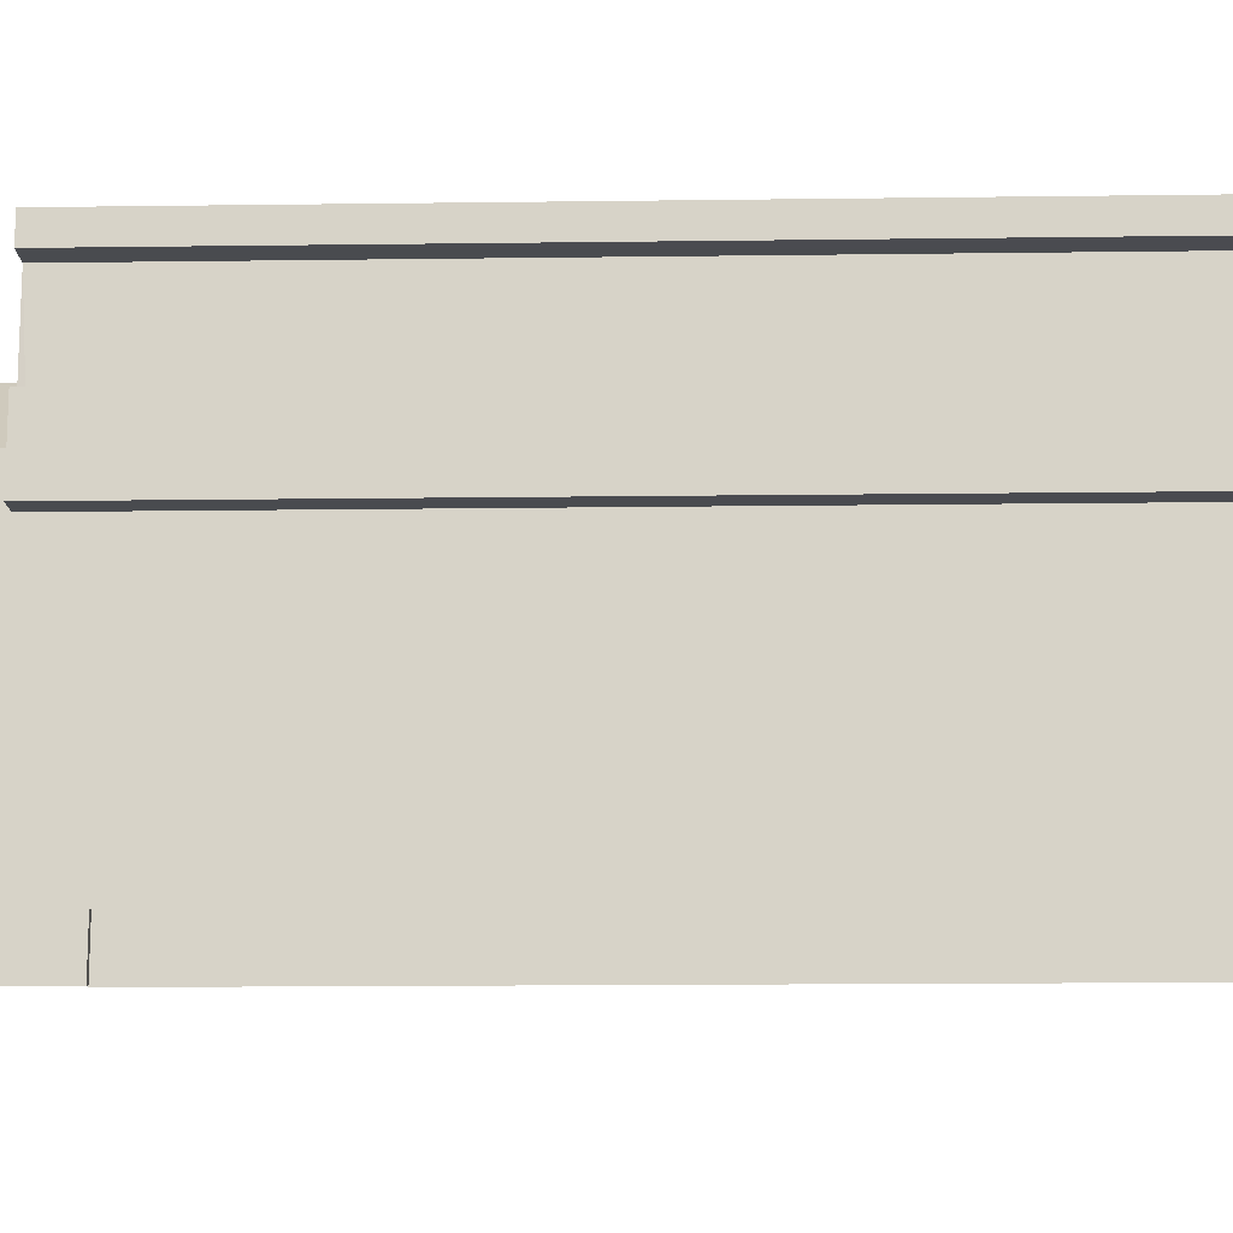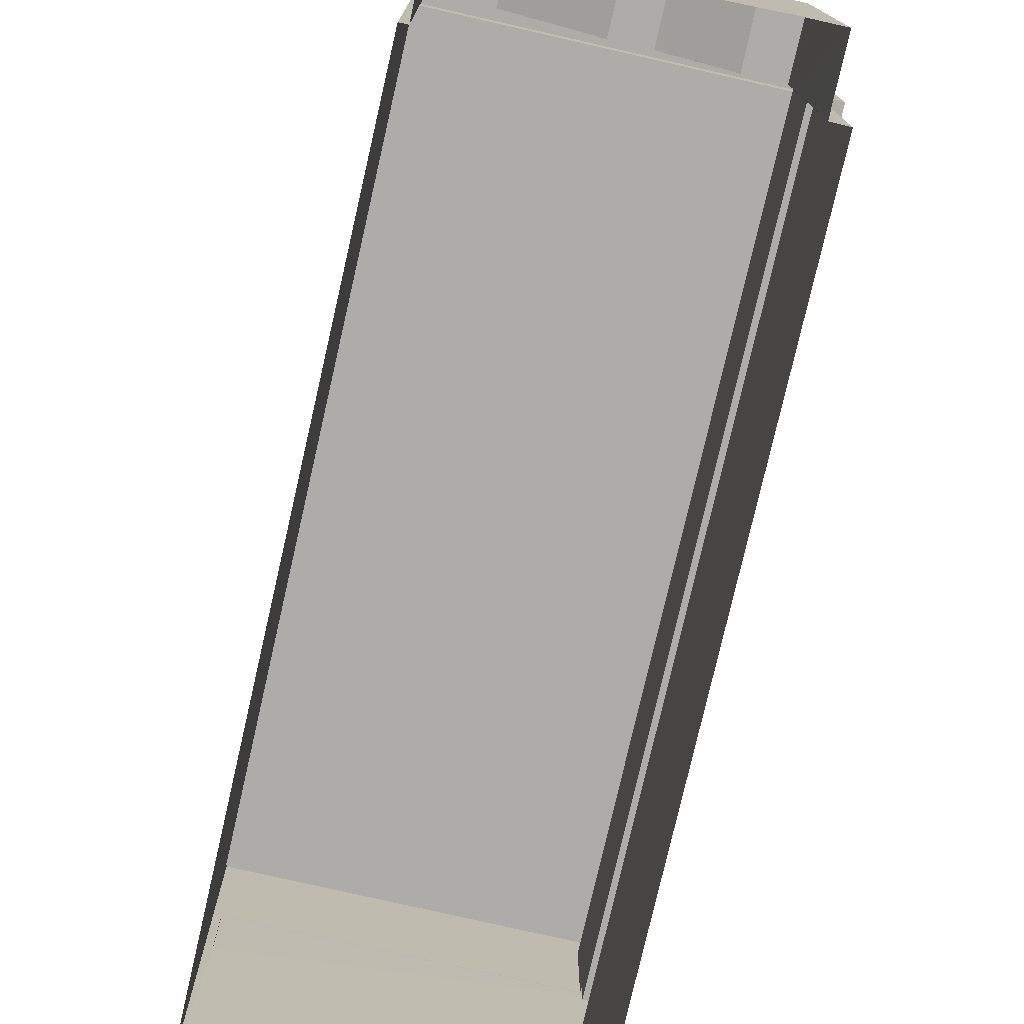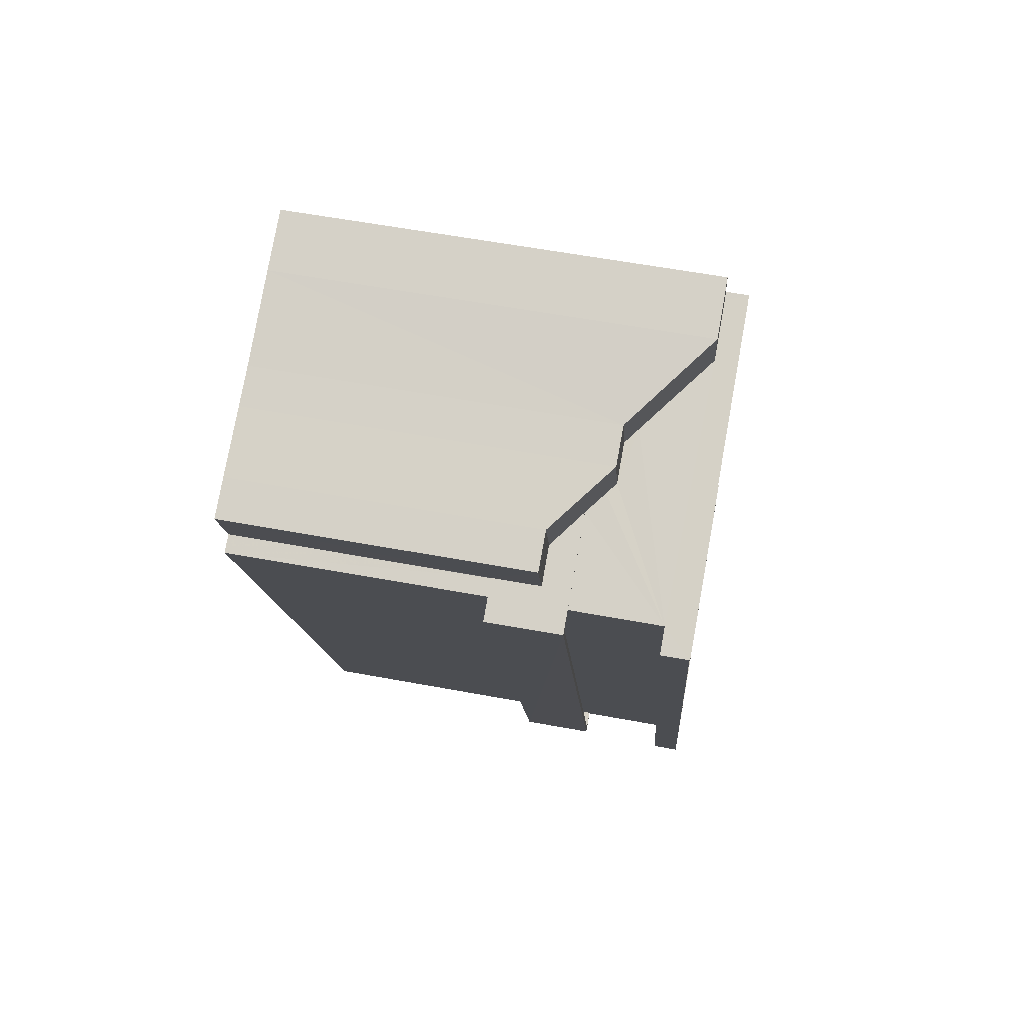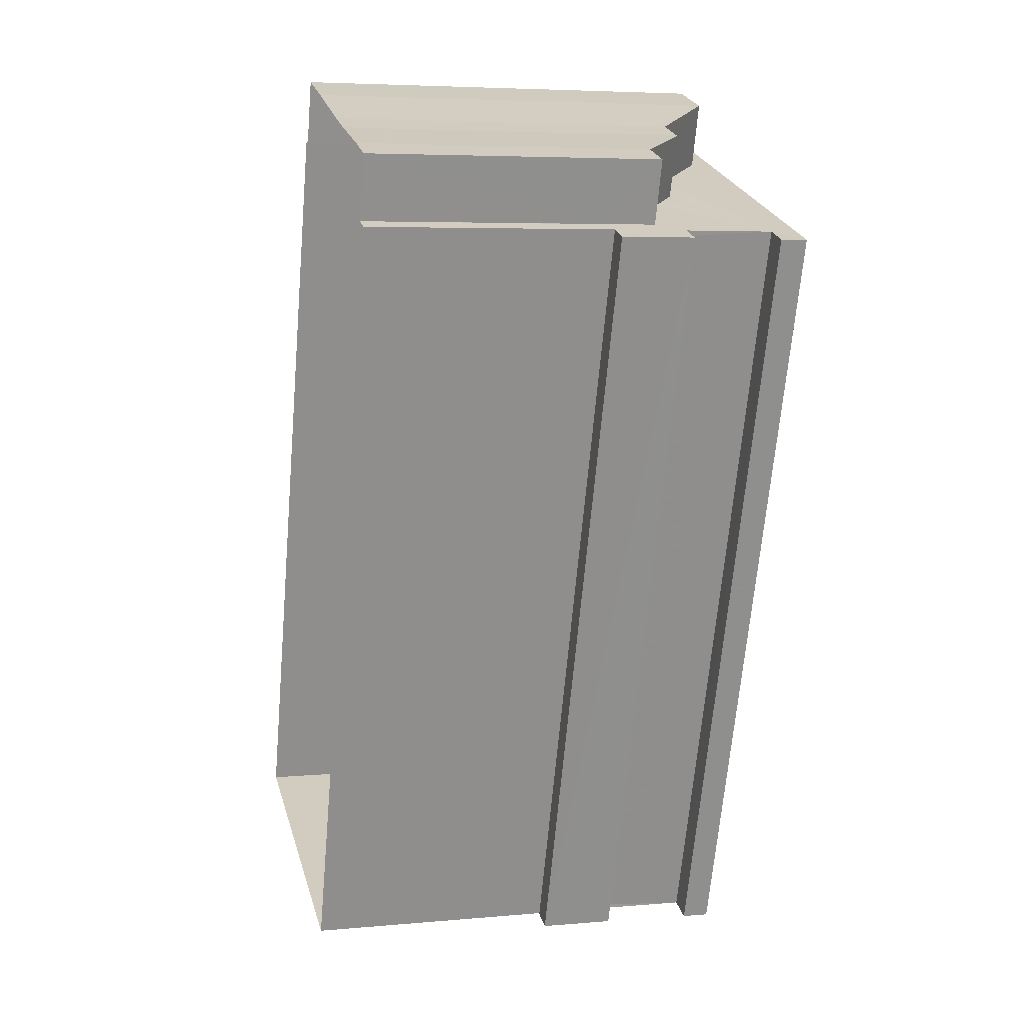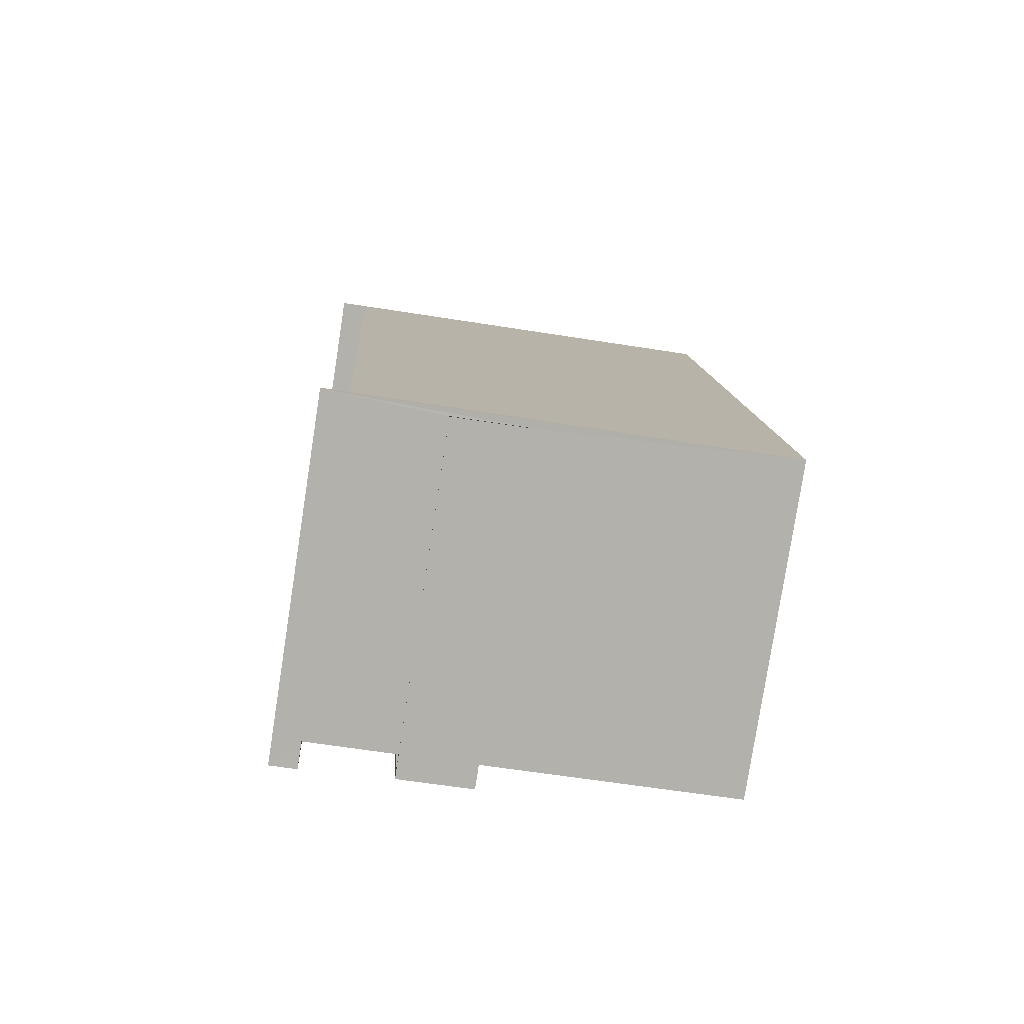
<metadata>
{"format":"obj","ext":"obj","renderer":"f3d","projection":"perspective","resolution":1024,"background":"white","views":[{"elev":-14.4,"azim":-69.3,"up":"+Z"},{"elev":-76.8,"azim":-173.8,"up":"+Z"},{"elev":58.9,"azim":-79.2,"up":"+Y"},{"elev":5.2,"azim":-105.5,"up":"+Y"},{"elev":-59.9,"azim":80.7,"up":"+Y"}]}
</metadata>
<code>
v -8.804e+04 -1.008e+05 2.336
v -8.804e+04 -1.008e+05 2.336
v -8.803e+04 -1.008e+05 2.341
v -8.802e+04 -1.008e+05 2.341
v -8.803e+04 -1.008e+05 2.336
v -8.803e+04 -1.008e+05 2.336
v -8.804e+04 -1.008e+05 2.335
v -8.804e+04 -1.008e+05 2.335
v -8.803e+04 -1.008e+05 2.335
v -8.803e+04 -1.008e+05 2.335
v -8.803e+04 -1.008e+05 2.335
v -8.803e+04 -1.008e+05 2.335
v -8.804e+04 -1.008e+05 8.876
v -8.804e+04 -1.008e+05 8.876
v -8.804e+04 -1.008e+05 8.876
v -8.804e+04 -1.008e+05 8.876
v -8.802e+04 -1.008e+05 8.881
v -8.802e+04 -1.008e+05 8.881
v -8.803e+04 -1.008e+05 8.881
v -8.803e+04 -1.008e+05 8.881
v -8.803e+04 -1.008e+05 8.876
v -8.803e+04 -1.008e+05 8.876
v -8.803e+04 -1.008e+05 8.876
v -8.803e+04 -1.008e+05 8.876
v -8.804e+04 -1.008e+05 13.18
v -8.804e+04 -1.008e+05 13.18
v -8.803e+04 -1.008e+05 13.18
v -8.803e+04 -1.008e+05 13.18
v -8.804e+04 -1.008e+05 10.13
v -8.804e+04 -1.008e+05 10.13
v -8.803e+04 -1.008e+05 10.13
v -8.803e+04 -1.008e+05 10.13
v -8.802e+04 -1.008e+05 10.83
v -8.802e+04 -1.008e+05 10.83
v -8.803e+04 -1.008e+05 10.83
v -8.803e+04 -1.008e+05 10.83
v -8.803e+04 -1.008e+05 10.83
v -8.804e+04 -1.008e+05 10.83
v -8.804e+04 -1.008e+05 10.83
v -8.804e+04 -1.008e+05 10.83
v -8.804e+04 -1.008e+05 10.83
v -8.803e+04 -1.008e+05 10.83
v -8.804e+04 -1.008e+05 10.83
v -8.804e+04 -1.008e+05 10.83
v -8.803e+04 -1.008e+05 10.83
v -8.803e+04 -1.008e+05 10.83
v -8.803e+04 -1.008e+05 10.83
v -8.803e+04 -1.008e+05 10.83
v -8.804e+04 -1.008e+05 10.11
v -8.804e+04 -1.008e+05 10.11
v -8.804e+04 -1.008e+05 10.11
v -8.804e+04 -1.008e+05 10.11
v -8.803e+04 -1.008e+05 11.25
v -8.803e+04 -1.008e+05 11.47
v -8.803e+04 -1.008e+05 11.47
v -8.803e+04 -1.008e+05 11.47
v -8.803e+04 -1.008e+05 11.47
v -8.803e+04 -1.008e+05 11.78
v -8.803e+04 -1.008e+05 13.32
v -8.803e+04 -1.008e+05 13.32
v -8.803e+04 -1.008e+05 13.32
v -8.803e+04 -1.008e+05 13.32
v -8.803e+04 -1.008e+05 13.19
v -8.803e+04 -1.008e+05 13.19
v -8.802e+04 -1.008e+05 13.19
v -8.804e+04 -1.008e+05 13.19
v -8.802e+04 -1.008e+05 13.89
v -8.803e+04 -1.008e+05 13.89
v -8.803e+04 -1.008e+05 13.89
v -8.804e+04 -1.008e+05 13.89
v -8.804e+04 -1.008e+05 13.89
v -8.803e+04 -1.008e+05 13.89
v -8.803e+04 -1.008e+05 13.89
v -8.802e+04 -1.008e+05 13.89
f 1 2 3
f 3 2 4
f 4 5 6
f 2 7 8
f 9 5 10
f 11 2 8
f 12 2 11
f 10 5 12
f 4 2 5
f 5 2 12
f 13 14 15
f 16 13 15
f 17 18 19
f 16 19 20
f 19 18 20
f 16 15 19
f 21 22 23
f 24 21 23
f 25 26 27
f 28 25 27
f 29 30 31
f 32 29 31
f 33 34 35
f 33 35 36
f 36 37 38
f 39 40 41
f 41 40 38
f 35 42 37
f 43 44 41
f 37 43 38
f 36 35 37
f 43 41 38
f 45 46 47
f 45 48 46
f 49 50 51
f 49 52 50
f 40 52 49
f 39 53 40
f 53 52 40
f 53 54 55
f 52 53 55
f 55 56 57
f 55 54 56
f 57 58 59
f 57 56 58
f 60 61 59
f 62 60 59
f 58 62 59
f 63 64 65
f 63 66 64
f 67 68 69
f 69 68 70
f 71 72 70
f 71 73 72
f 67 74 68
f 68 71 70
f 29 43 30
f 29 44 43
f 32 31 37
f 42 32 37
f 37 31 30
f 43 37 30
f 40 51 38
f 38 51 16
f 16 51 13
f 40 49 51
f 34 33 18
f 17 34 18
f 18 36 20
f 18 33 36
f 20 36 38
f 16 20 38
f 45 47 22
f 21 45 22
f 46 22 47
f 46 23 22
f 2 14 13
f 2 13 7
f 13 50 7
f 13 51 50
f 50 8 7
f 50 52 8
f 52 11 8
f 52 55 11
f 11 57 12
f 11 55 57
f 48 45 60
f 60 45 61
f 5 9 21
f 24 5 21
f 21 9 61
f 45 21 61
f 57 59 10
f 12 57 10
f 61 9 10
f 59 61 10
f 4 17 3
f 4 67 17
f 3 17 19
f 27 69 28
f 27 67 69
f 35 34 27
f 17 67 34
f 34 67 27
f 4 6 63
f 63 6 72
f 67 4 65
f 67 65 74
f 63 72 73
f 65 4 63
f 15 1 3
f 19 15 3
f 14 1 15
f 14 2 1
f 29 32 44
f 41 44 26
f 26 44 27
f 27 42 35
f 44 32 42
f 27 44 42
f 72 6 23
f 23 6 5
f 70 72 62
f 26 25 70
f 26 39 41
f 23 5 24
f 53 39 26
f 58 56 54
f 54 53 26
f 58 26 62
f 60 46 48
f 62 72 60
f 46 72 23
f 26 70 62
f 58 54 26
f 60 72 46
f 70 25 28
f 69 70 28
f 66 73 71
f 66 63 73
f 74 65 64
f 68 74 64
f 68 64 66
f 71 68 66

</code>
